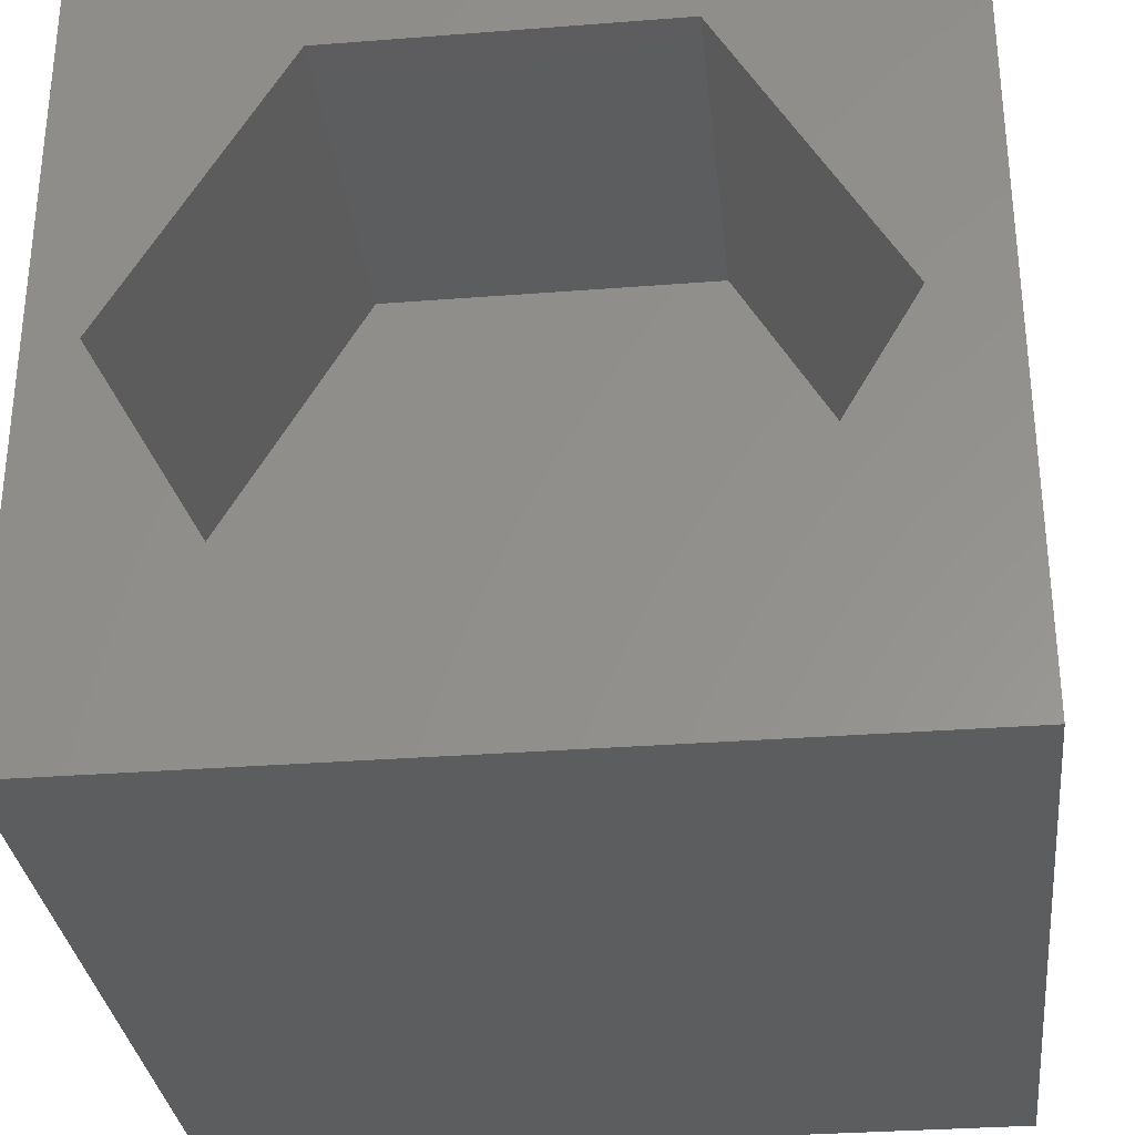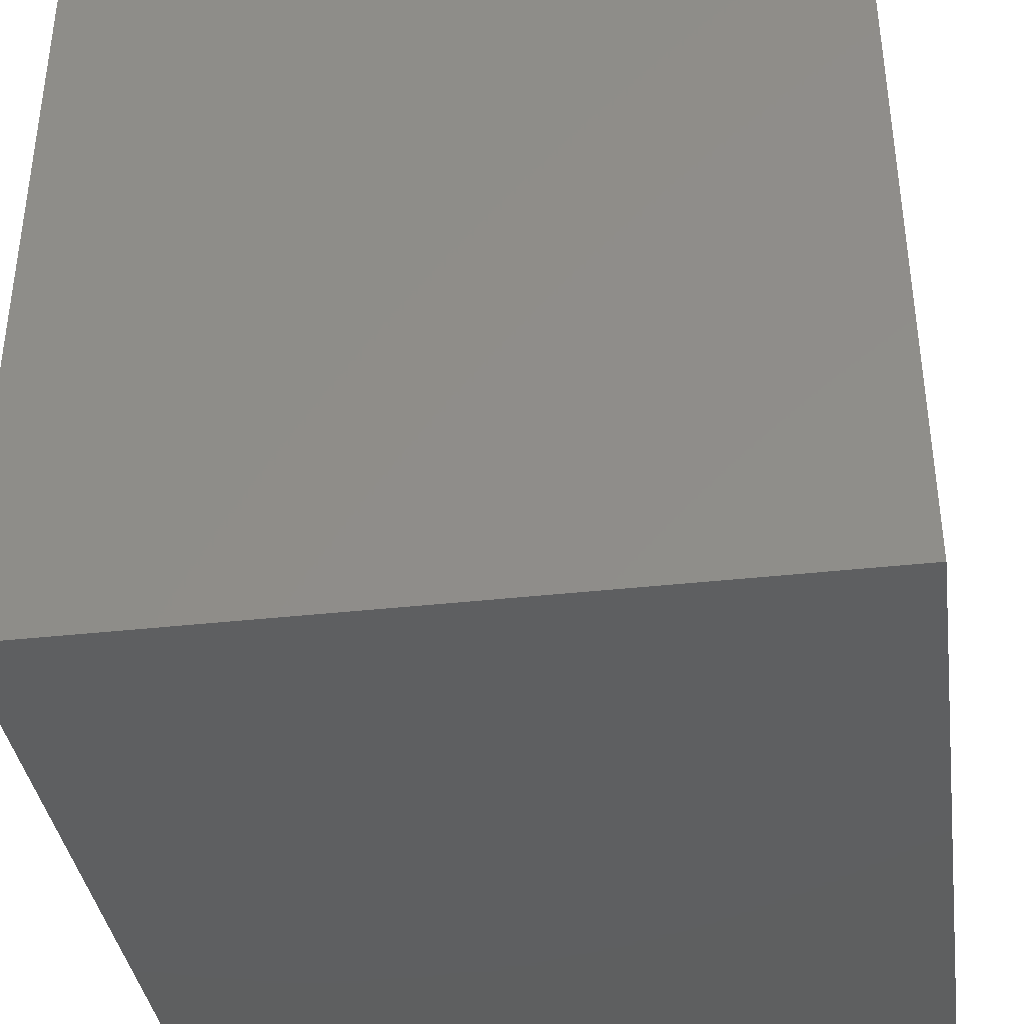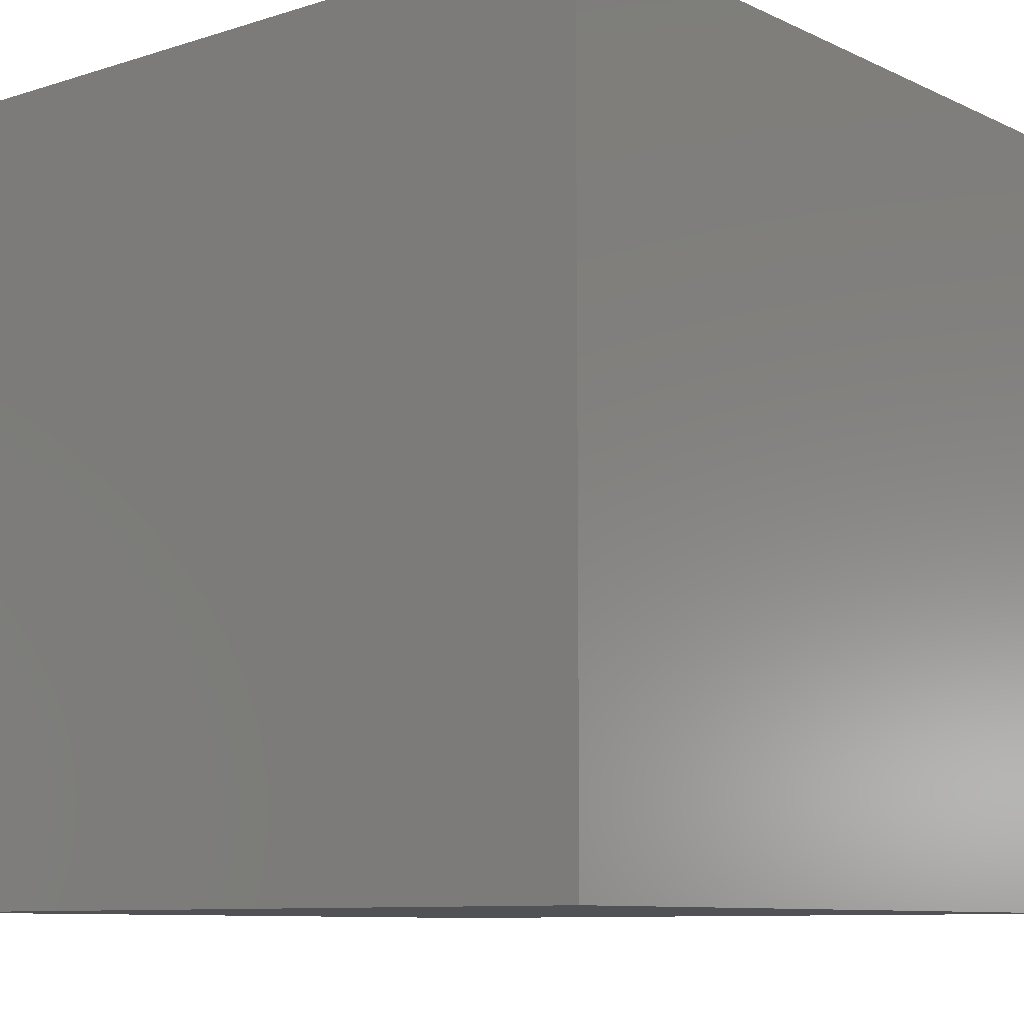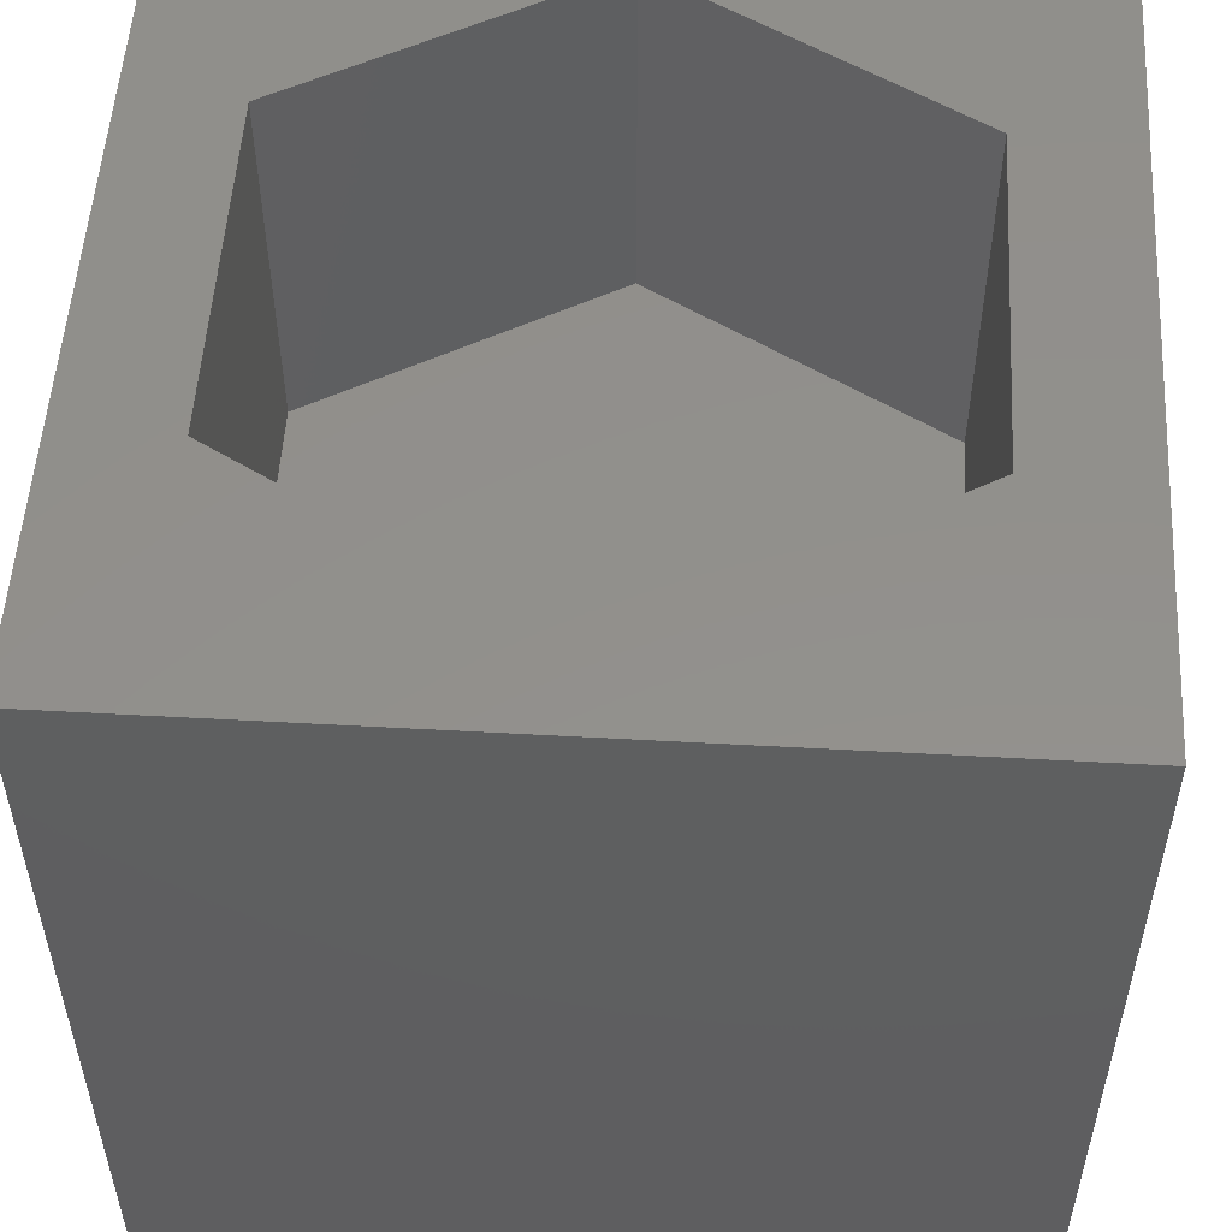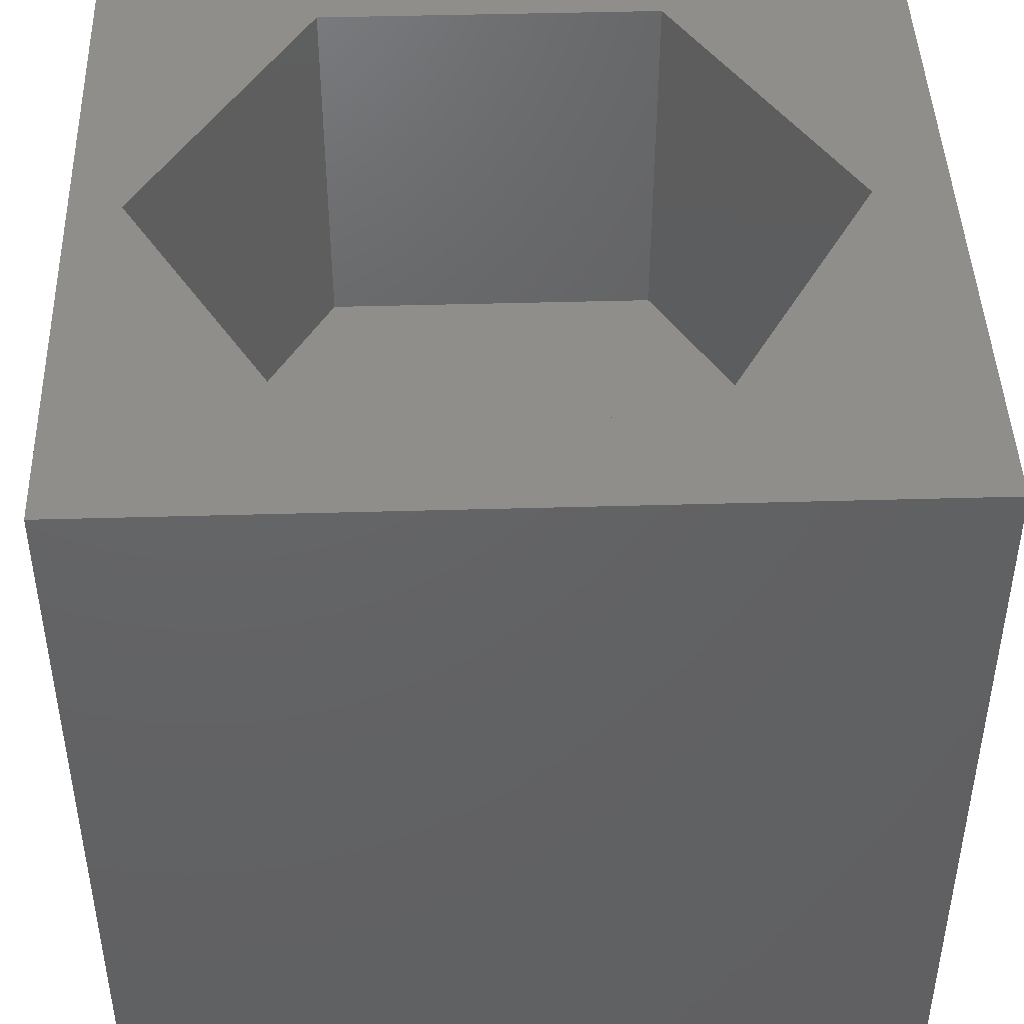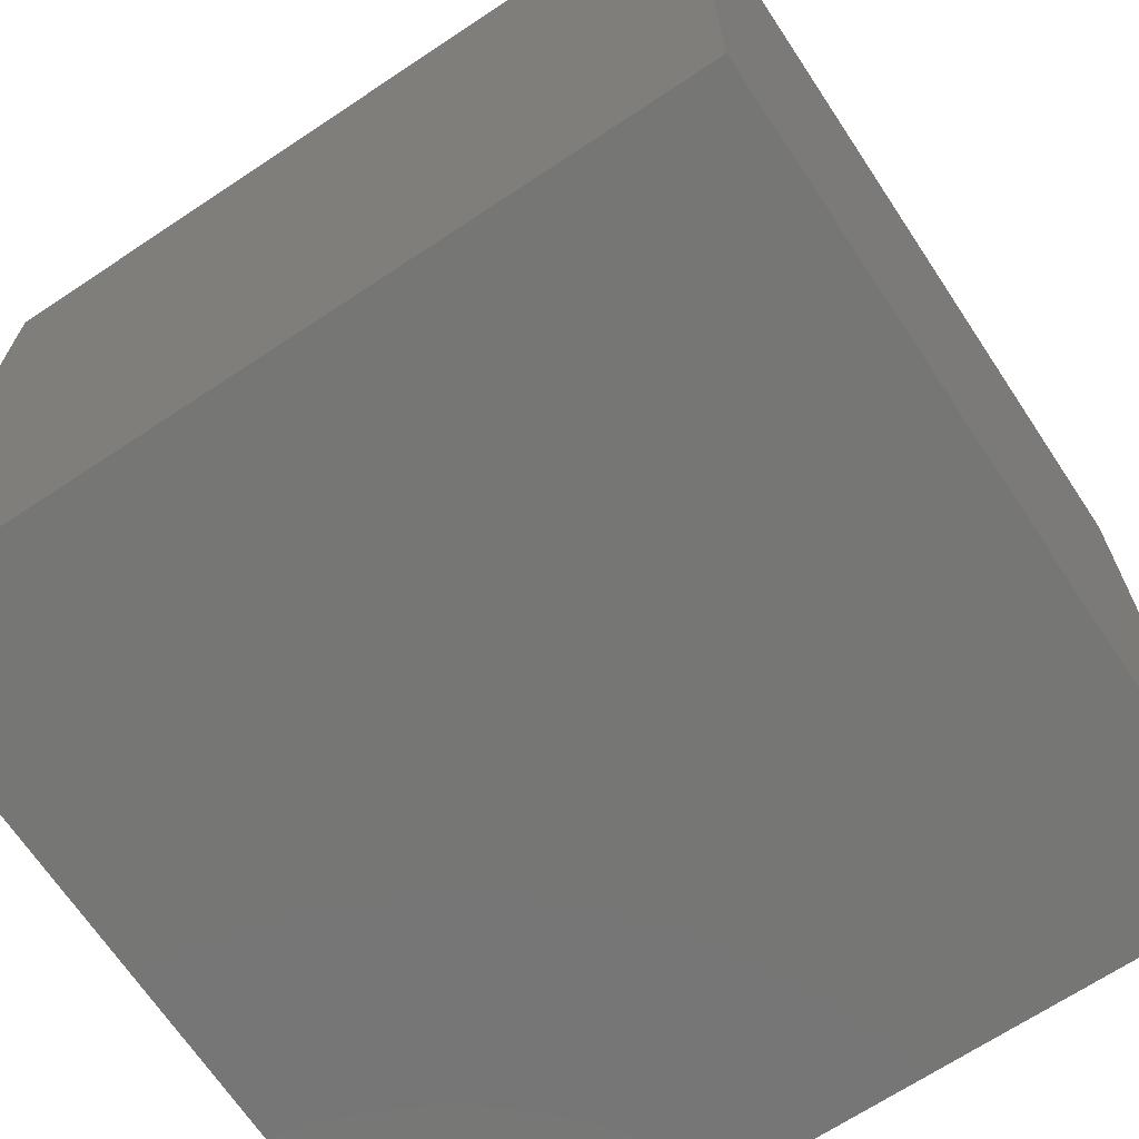
<metadata>
{"format":"stl","ext":"stl","renderer":"f3d","projection":"perspective","resolution":1024,"background":"white","views":[{"elev":-31.4,"azim":6.3,"up":"+Y"},{"elev":-37.8,"azim":-81.9,"up":"+Y"},{"elev":-9.2,"azim":-50.3,"up":"+Z"},{"elev":53.2,"azim":93.4,"up":"+Z"},{"elev":44.7,"azim":-1.9,"up":"+Z"},{"elev":-68.3,"azim":-56.4,"up":"+Z"}]}
</metadata>
<code>
# stl→obj: 20 verts, 36 faces
v 0 10 10
v 0 10 0
v 0 0 10
v 0 0 0
v 10 10 10
v 9.075 4.963 10
v 10 0 10
v 6.959 1.299 10
v 2.729 1.299 10
v 0.6139 4.963 10
v 2.729 8.627 10
v 6.959 8.627 10
v 10 10 0
v 10 0 0
v 0.6139 4.963 5.372
v 2.729 8.627 5.372
v 6.959 8.627 5.372
v 9.075 4.963 5.372
v 6.959 1.299 5.372
v 2.729 1.299 5.372
f 1 2 3
f 3 2 4
f 5 6 7
f 7 6 8
f 7 8 3
f 8 9 3
f 3 9 10
f 3 10 1
f 1 10 11
f 1 11 5
f 5 11 12
f 5 12 6
f 13 5 14
f 14 5 7
f 2 13 4
f 4 13 14
f 5 13 1
f 1 13 2
f 14 7 4
f 4 7 3
f 15 16 10
f 10 16 11
f 16 17 11
f 11 17 12
f 17 18 12
f 12 18 6
f 18 19 6
f 6 19 8
f 19 20 8
f 8 20 9
f 20 15 9
f 9 15 10
f 20 19 15
f 15 19 18
f 15 18 16
f 16 18 17

</code>
